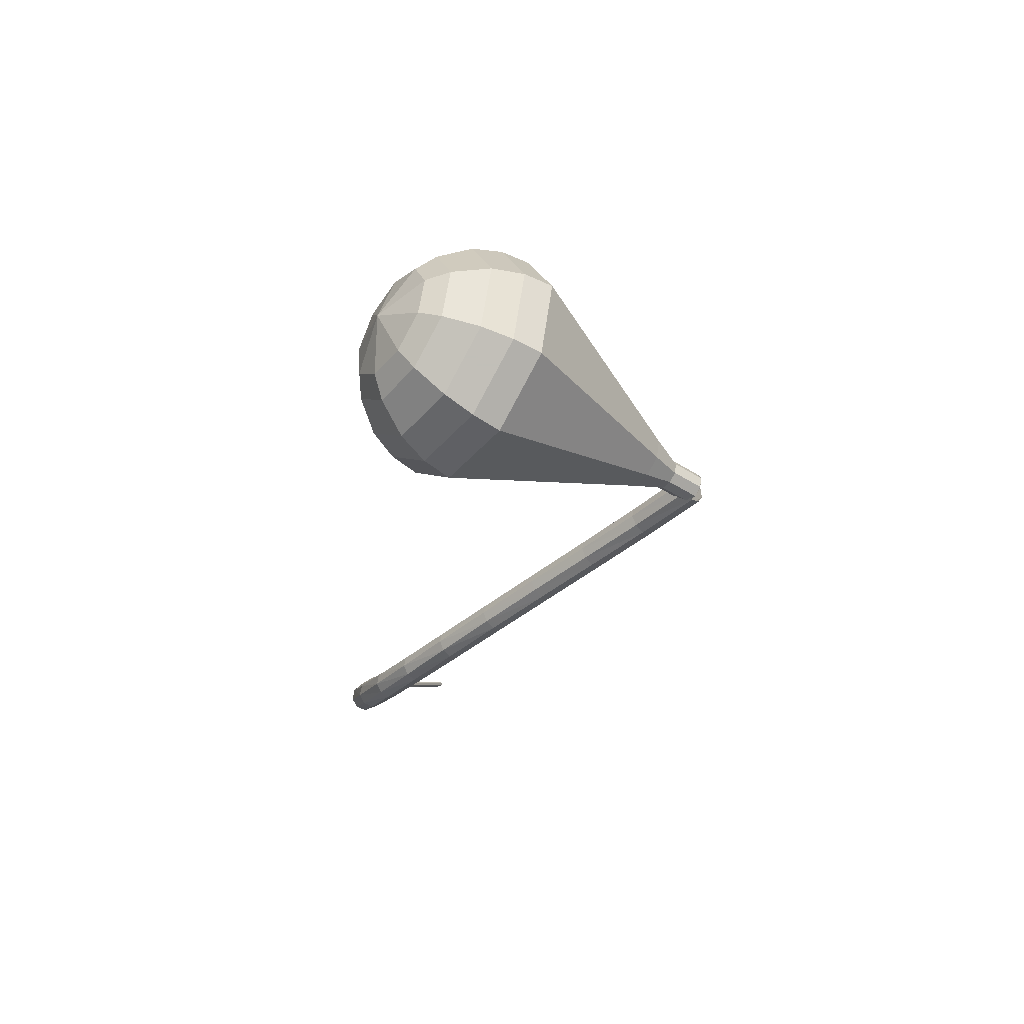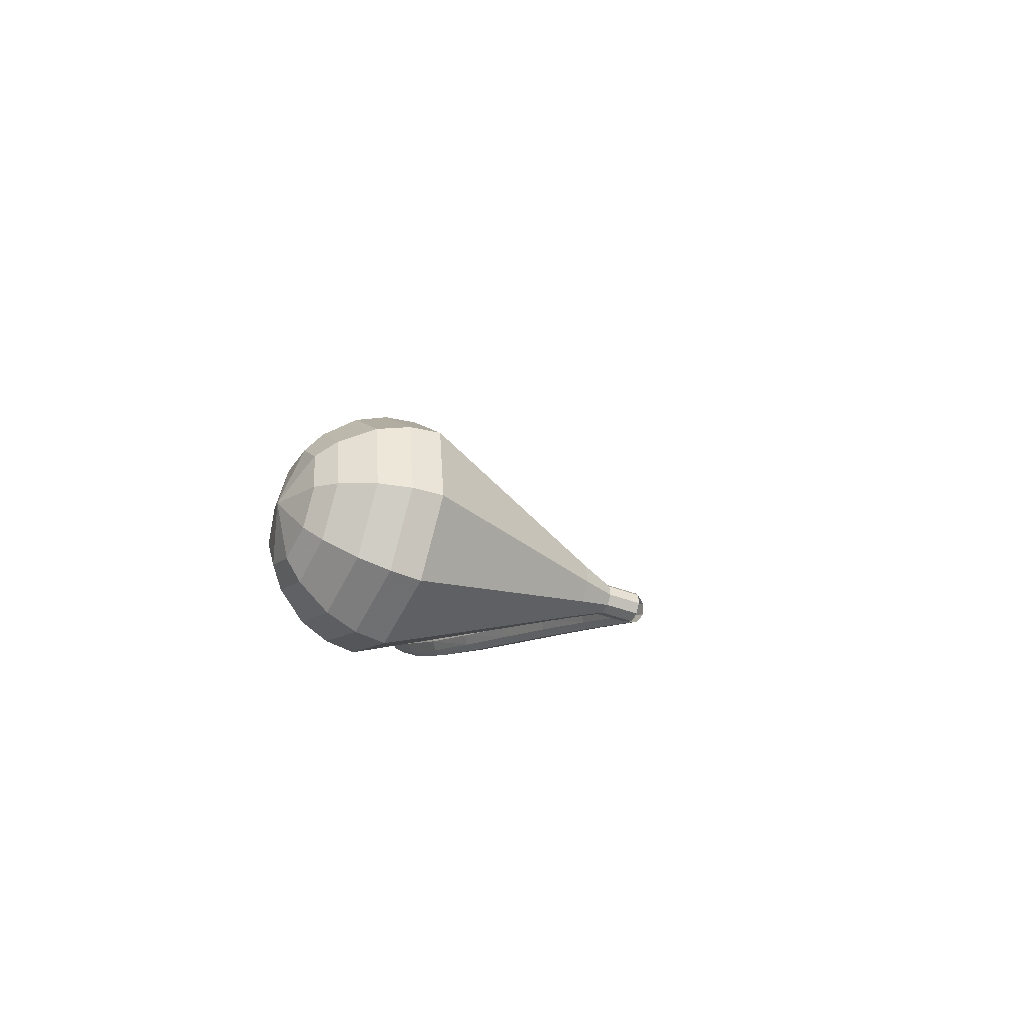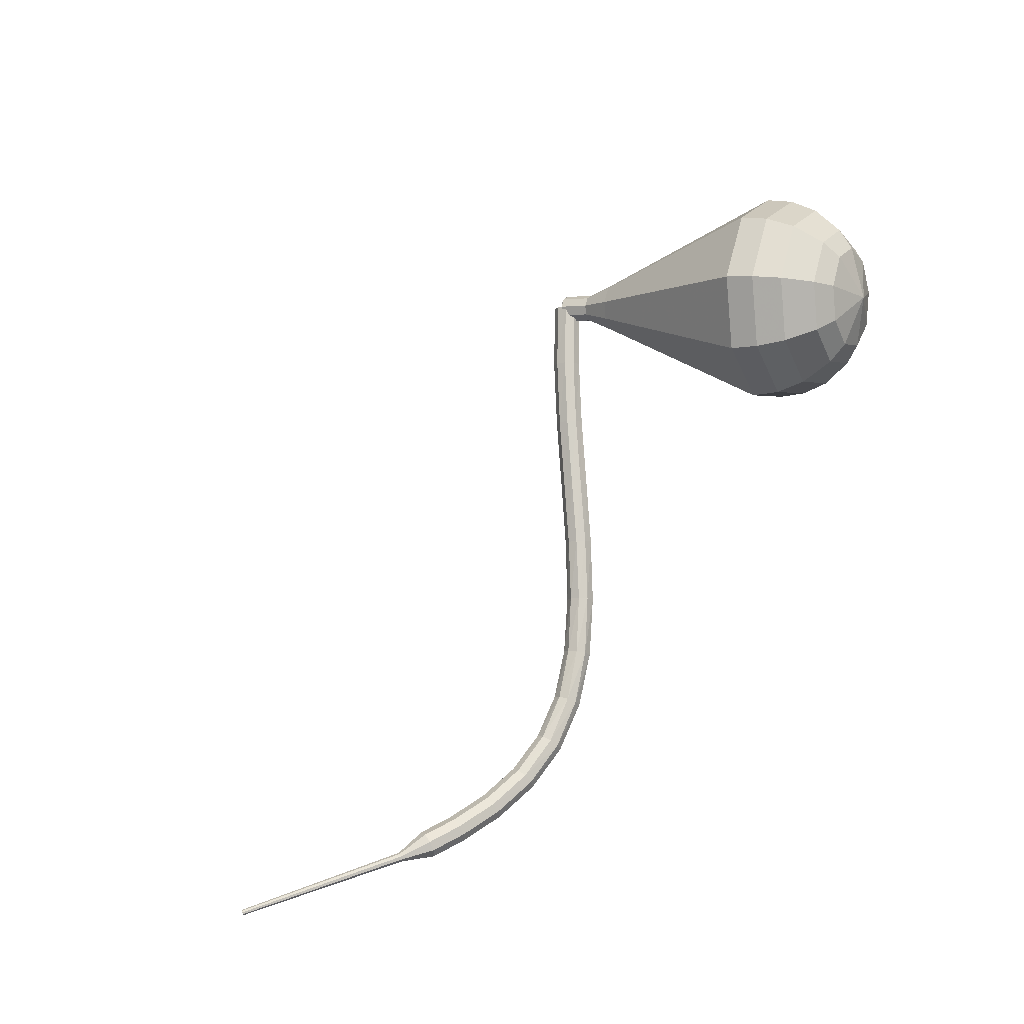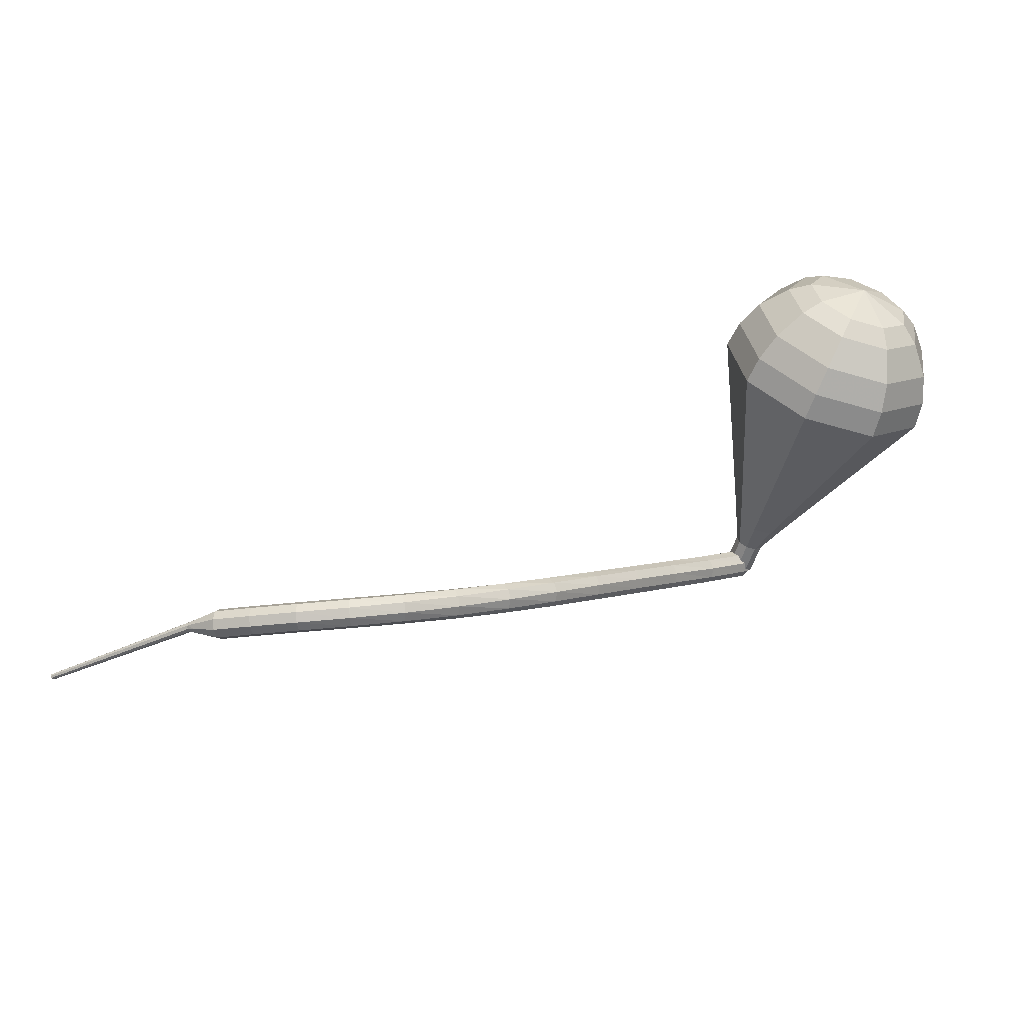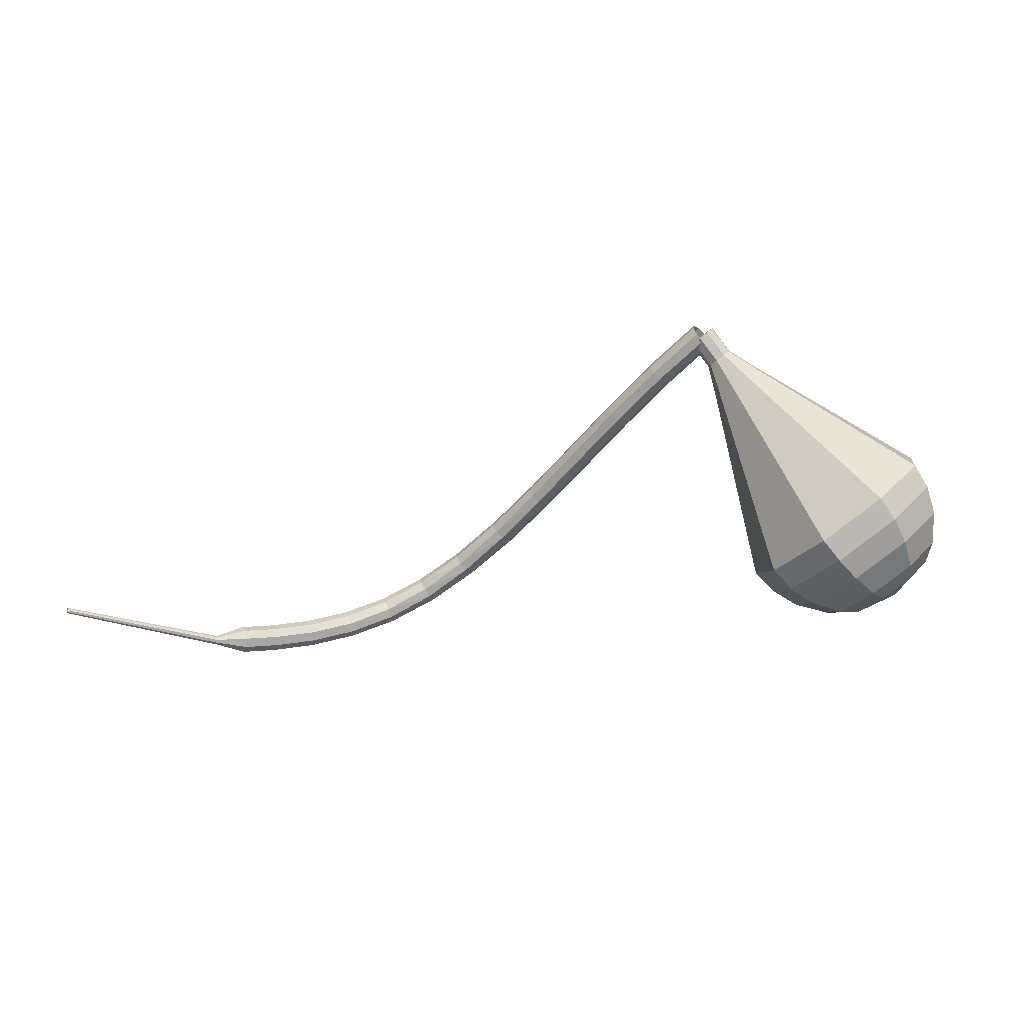
<metadata>
{"format":"obj","ext":"obj","renderer":"f3d","projection":"perspective","resolution":1024,"background":"white","views":[{"elev":-2.1,"azim":-87.3,"up":"+Y"},{"elev":22.9,"azim":-73.9,"up":"+Y"},{"elev":53.2,"azim":141.9,"up":"+Y"},{"elev":-32.6,"azim":-167.7,"up":"+Y"},{"elev":14.2,"azim":156.2,"up":"+Z"}]}
</metadata>
<code>
g tube1
v 210.5 118.4 186.4
v 210.3 118.9 185.9
v 210.5 119.5 185.7
v 211 119.9 185.7
v 211.6 120.1 186.1
v 211.9 119.8 186.6
v 212 119.2 187
v 211.6 118.6 187.1
v 211 118.3 186.8
v 210.5 118.4 186.4
v 213.1 116.4 183.2
v 212.9 116.8 182.8
v 213.1 117.4 182.5
v 213.6 117.9 182.6
v 214.1 118 183
v 214.5 117.7 183.5
v 214.5 117.1 183.9
v 214.1 116.5 183.9
v 213.6 116.2 183.7
v 213.1 116.4 183.2
v 215.4 114.2 179.9
v 215.2 114.7 179.4
v 215.5 115.3 179.2
v 216 115.8 179.3
v 216.6 115.8 179.6
v 216.9 115.5 180.1
v 216.9 114.9 180.5
v 216.5 114.4 180.5
v 215.9 114.1 180.3
v 215.4 114.2 179.9
v 217.7 112 176.4
v 217.6 112.5 175.9
v 217.8 113.1 175.7
v 218.3 113.6 175.8
v 218.9 113.6 176.1
v 219.3 113.3 176.6
v 219.2 112.7 176.9
v 218.8 112.1 177
v 218.3 111.9 176.8
v 217.7 112 176.4
v 220.1 109.8 172.9
v 219.9 110.3 172.5
v 220.1 110.9 172.2
v 220.6 111.4 172.3
v 221.2 111.5 172.7
v 221.6 111.1 173.1
v 221.6 110.5 173.5
v 221.2 110 173.6
v 220.6 109.7 173.3
v 220.1 109.8 172.9
v 222.5 107.8 169.7
v 222.3 108.2 169.2
v 222.5 108.8 169
v 223 109.3 169.1
v 223.5 109.5 169.4
v 223.9 109.2 169.9
v 223.9 108.6 170.3
v 223.6 108 170.4
v 223 107.7 170.1
v 222.5 107.8 169.7
v 225.2 106 166.9
v 225 106.4 166.4
v 225.1 107 166.1
v 225.5 107.5 166.2
v 226 107.8 166.6
v 226.3 107.5 167.2
v 226.4 107 167.6
v 226.1 106.4 167.7
v 225.7 106 167.4
v 225.2 106 166.9
v 228.1 104.6 164.7
v 227.9 104.9 164.1
v 227.9 105.5 163.8
v 228.2 106.1 163.9
v 228.6 106.4 164.4
v 229 106.3 165
v 229.1 105.8 165.4
v 228.9 105.2 165.5
v 228.5 104.7 165.2
v 228.1 104.6 164.7
v 231.3 103.6 163.1
v 231.1 103.9 162.5
v 231.1 104.5 162.2
v 231.3 105.2 162.3
v 231.6 105.5 162.8
v 231.8 105.5 163.4
v 231.9 105 163.9
v 231.8 104.4 164
v 231.6 103.8 163.7
v 231.3 103.6 163.1
v 234.7 103.1 162.1
v 234.6 103.4 161.5
v 234.5 104 161.2
v 234.6 104.6 161.3
v 234.8 105.1 161.8
v 234.9 105.1 162.5
v 235 104.6 163
v 234.9 103.9 163.1
v 234.8 103.4 162.8
v 234.7 103.1 162.1
v 238.1 103 161.8
v 238 103.3 161.1
v 238 103.8 160.8
v 238 104.5 160.9
v 238.1 105 161.4
v 238.1 105 162.1
v 238.1 104.5 162.6
v 238.1 103.8 162.7
v 238.1 103.3 162.4
v 238.1 103 161.8
v 241.2 103.1 161.8
v 241.2 103.4 161.2
v 241.2 104 160.8
v 241.2 104.6 160.9
v 241.1 105.1 161.5
v 241.1 105.1 162.1
v 241.1 104.6 162.7
v 241.1 103.9 162.8
v 241.2 103.4 162.4
v 241.2 103.1 161.8
v 243.8 103.3 162
v 243.8 103.6 161.4
v 243.8 104.2 161.1
v 243.8 104.8 161.2
v 243.7 105.3 161.7
v 243.6 105.3 162.4
v 243.6 104.8 162.9
v 243.6 104.1 163
v 243.7 103.6 162.7
v 243.8 103.3 162
v 245.4 104 162.3
v 245.4 104.1 161.9
v 245.4 104.4 161.8
v 245.4 104.7 161.8
v 245.3 104.9 162.1
v 245.3 104.9 162.4
v 245.3 104.7 162.7
v 245.3 104.4 162.7
v 245.4 104.1 162.6
v 245.4 104 162.3
v 245.9 104.2 162.3
v 246 104.3 162.1
v 246 104.5 162
v 246 104.7 162.1
v 246 104.8 162.2
v 245.9 104.9 162.5
v 245.8 104.7 162.6
v 245.8 104.5 162.7
v 245.9 104.3 162.5
v 245.9 104.2 162.3
v 257.2 103.8 166
v 257.3 103.8 165.9
v 257.3 103.9 165.8
v 257.3 104.1 165.9
v 257.2 104.2 166
v 257.2 104.2 166.1
v 257.2 104.1 166.2
v 257.2 103.9 166.2
v 257.2 103.8 166.1
v 257.2 103.8 166
f 1 2 12
f 12 11 1
f 2 3 13
f 13 12 2
f 3 4 14
f 14 13 3
f 4 5 15
f 15 14 4
f 5 6 16
f 16 15 5
f 6 7 17
f 17 16 6
f 7 8 18
f 18 17 7
f 8 9 19
f 19 18 8
f 9 10 20
f 20 19 9
f 11 12 22
f 22 21 11
f 12 13 23
f 23 22 12
f 13 14 24
f 24 23 13
f 14 15 25
f 25 24 14
f 15 16 26
f 26 25 15
f 16 17 27
f 27 26 16
f 17 18 28
f 28 27 17
f 18 19 29
f 29 28 18
f 19 20 30
f 30 29 19
f 21 22 32
f 32 31 21
f 22 23 33
f 33 32 22
f 23 24 34
f 34 33 23
f 24 25 35
f 35 34 24
f 25 26 36
f 36 35 25
f 26 27 37
f 37 36 26
f 27 28 38
f 38 37 27
f 28 29 39
f 39 38 28
f 29 30 40
f 40 39 29
f 31 32 42
f 42 41 31
f 32 33 43
f 43 42 32
f 33 34 44
f 44 43 33
f 34 35 45
f 45 44 34
f 35 36 46
f 46 45 35
f 36 37 47
f 47 46 36
f 37 38 48
f 48 47 37
f 38 39 49
f 49 48 38
f 39 40 50
f 50 49 39
f 41 42 52
f 52 51 41
f 42 43 53
f 53 52 42
f 43 44 54
f 54 53 43
f 44 45 55
f 55 54 44
f 45 46 56
f 56 55 45
f 46 47 57
f 57 56 46
f 47 48 58
f 58 57 47
f 48 49 59
f 59 58 48
f 49 50 60
f 60 59 49
f 51 52 62
f 62 61 51
f 52 53 63
f 63 62 52
f 53 54 64
f 64 63 53
f 54 55 65
f 65 64 54
f 55 56 66
f 66 65 55
f 56 57 67
f 67 66 56
f 57 58 68
f 68 67 57
f 58 59 69
f 69 68 58
f 59 60 70
f 70 69 59
f 61 62 72
f 72 71 61
f 62 63 73
f 73 72 62
f 63 64 74
f 74 73 63
f 64 65 75
f 75 74 64
f 65 66 76
f 76 75 65
f 66 67 77
f 77 76 66
f 67 68 78
f 78 77 67
f 68 69 79
f 79 78 68
f 69 70 80
f 80 79 69
f 71 72 82
f 82 81 71
f 72 73 83
f 83 82 72
f 73 74 84
f 84 83 73
f 74 75 85
f 85 84 74
f 75 76 86
f 86 85 75
f 76 77 87
f 87 86 76
f 77 78 88
f 88 87 77
f 78 79 89
f 89 88 78
f 79 80 90
f 90 89 79
f 81 82 92
f 92 91 81
f 82 83 93
f 93 92 82
f 83 84 94
f 94 93 83
f 84 85 95
f 95 94 84
f 85 86 96
f 96 95 85
f 86 87 97
f 97 96 86
f 87 88 98
f 98 97 87
f 88 89 99
f 99 98 88
f 89 90 100
f 100 99 89
f 91 92 102
f 102 101 91
f 92 93 103
f 103 102 92
f 93 94 104
f 104 103 93
f 94 95 105
f 105 104 94
f 95 96 106
f 106 105 95
f 96 97 107
f 107 106 96
f 97 98 108
f 108 107 97
f 98 99 109
f 109 108 98
f 99 100 110
f 110 109 99
f 101 102 112
f 112 111 101
f 102 103 113
f 113 112 102
f 103 104 114
f 114 113 103
f 104 105 115
f 115 114 104
f 105 106 116
f 116 115 105
f 106 107 117
f 117 116 106
f 107 108 118
f 118 117 107
f 108 109 119
f 119 118 108
f 109 110 120
f 120 119 109
f 111 112 122
f 122 121 111
f 112 113 123
f 123 122 112
f 113 114 124
f 124 123 113
f 114 115 125
f 125 124 114
f 115 116 126
f 126 125 115
f 116 117 127
f 127 126 116
f 117 118 128
f 128 127 117
f 118 119 129
f 129 128 118
f 119 120 130
f 130 129 119
f 121 122 132
f 132 131 121
f 122 123 133
f 133 132 122
f 123 124 134
f 134 133 123
f 124 125 135
f 135 134 124
f 125 126 136
f 136 135 125
f 126 127 137
f 137 136 126
f 127 128 138
f 138 137 127
f 128 129 139
f 139 138 128
f 129 130 140
f 140 139 129
f 131 132 142
f 142 141 131
f 132 133 143
f 143 142 132
f 133 134 144
f 144 143 133
f 134 135 145
f 145 144 134
f 135 136 146
f 146 145 135
f 136 137 147
f 147 146 136
f 137 138 148
f 148 147 137
f 138 139 149
f 149 148 138
f 139 140 150
f 150 149 139
f 141 142 152
f 152 151 141
f 142 143 153
f 153 152 142
f 143 144 154
f 154 153 143
f 144 145 155
f 155 154 144
f 145 146 156
f 156 155 145
f 146 147 157
f 157 156 146
f 147 148 158
f 158 157 147
f 148 149 159
f 159 158 148
f 149 150 160
f 160 159 149
v 210.6 118.4 186.4
v 211.1 118.3 186
v 211.7 118.6 185.7
v 212 119.2 185.8
v 212 119.8 186.1
v 211.5 120.1 186.6
v 210.9 120 186.9
v 210.5 119.5 187
v 210.3 118.9 186.8
v 210.6 118.4 186.4
v 211.8 120 186.4
v 212 119.4 186
v 211.9 118.8 185.8
v 211.4 118.4 185.8
v 210.8 118.3 186.2
v 210.4 118.6 186.6
v 210.3 119.2 186.9
v 210.7 119.8 187
v 211.3 120.1 186.8
v 211.8 120 186.4
v 210.8 120.8 184.7
v 211 120.3 184.3
v 210.9 119.7 184.1
v 210.4 119.2 184.2
v 209.8 119.1 184.5
v 209.3 119.5 184.9
v 209.3 120.1 185.2
v 209.7 120.7 185.3
v 210.3 120.9 185.1
v 210.8 120.8 184.7
v 210.3 122.3 183
v 210.8 121.4 182.3
v 210.4 120.2 181.9
v 209.5 119.4 182
v 208.4 119.2 182.6
v 207.6 119.9 183.4
v 207.6 121 184
v 208.2 122.1 184.2
v 209.3 122.6 183.8
v 210.3 122.3 183
v 209.9 123.9 181.4
v 210.6 122.5 180.2
v 210.1 120.7 179.6
v 208.7 119.4 179.8
v 207 119.2 180.8
v 205.8 120.2 182
v 205.7 121.9 182.9
v 206.8 123.5 183.1
v 208.4 124.3 182.5
v 209.9 123.9 181.4
v 209.5 125.5 179.7
v 210.4 123.6 178.2
v 209.7 121.2 177.4
v 207.8 119.5 177.7
v 205.6 119.2 178.9
v 204.1 120.5 180.5
v 203.9 122.8 181.7
v 205.3 124.9 182
v 207.5 126 181.2
v 209.5 125.5 179.7
v 208.6 128.6 176.3
v 210 125.8 174.1
v 209 122.3 172.9
v 206.2 119.7 173.3
v 202.8 119.3 175.1
v 200.5 121.2 177.5
v 200.3 124.6 179.4
v 202.3 127.8 179.8
v 205.6 129.4 178.6
v 208.6 128.6 176.3
v 207.8 131.8 173
v 209.6 128 170
v 208.3 123.3 168.4
v 204.5 119.9 169
v 200 119.3 171.4
v 196.9 121.9 174.6
v 196.7 126.4 177
v 199.4 130.7 177.6
v 203.8 132.8 176
v 207.8 131.8 173
v 206.8 132.3 171.5
v 208.5 128.7 168.6
v 207.2 124.1 167.1
v 203.6 120.8 167.6
v 199.2 120.3 170
v 196.2 122.8 173.1
v 196 127.1 175.5
v 198.6 131.3 176
v 202.9 133.4 174.4
v 206.8 132.3 171.5
v 205.4 132.5 170.1
v 206.9 129.2 167.5
v 205.8 125.2 166.1
v 202.5 122.2 166.6
v 198.6 121.7 168.7
v 196 123.9 171.5
v 195.7 127.8 173.6
v 198.1 131.6 174.1
v 201.9 133.4 172.7
v 205.4 132.5 170.1
v 203.5 132.1 168.6
v 204.7 129.6 166.6
v 203.8 126.5 165.6
v 201.3 124.2 165.9
v 198.3 123.8 167.5
v 196.3 125.5 169.7
v 196.1 128.5 171.3
v 197.9 131.4 171.6
v 200.8 132.8 170.6
v 203.5 132.1 168.6
v 202.2 131.4 167.9
v 203 129.6 166.4
v 202.4 127.3 165.6
v 200.6 125.6 165.9
v 198.4 125.4 167.1
v 196.9 126.6 168.6
v 196.8 128.8 169.8
v 198.1 130.9 170.1
v 200.2 131.9 169.3
v 202.2 131.4 167.9
v 199.4 129 167.1
v 199.4 129 167.1
v 199.4 129 167.1
v 199.4 129 167.1
v 199.4 129 167.1
v 199.4 129 167.1
v 199.4 129 167.1
v 199.4 129 167.1
v 199.4 129 167.1
v 199.4 129 167.1
f 161 162 172
f 172 171 161
f 162 163 173
f 173 172 162
f 163 164 174
f 174 173 163
f 164 165 175
f 175 174 164
f 165 166 176
f 176 175 165
f 166 167 177
f 177 176 166
f 167 168 178
f 178 177 167
f 168 169 179
f 179 178 168
f 169 170 180
f 180 179 169
f 171 172 182
f 182 181 171
f 172 173 183
f 183 182 172
f 173 174 184
f 184 183 173
f 174 175 185
f 185 184 174
f 175 176 186
f 186 185 175
f 176 177 187
f 187 186 176
f 177 178 188
f 188 187 177
f 178 179 189
f 189 188 178
f 179 180 190
f 190 189 179
f 181 182 192
f 192 191 181
f 182 183 193
f 193 192 182
f 183 184 194
f 194 193 183
f 184 185 195
f 195 194 184
f 185 186 196
f 196 195 185
f 186 187 197
f 197 196 186
f 187 188 198
f 198 197 187
f 188 189 199
f 199 198 188
f 189 190 200
f 200 199 189
f 191 192 202
f 202 201 191
f 192 193 203
f 203 202 192
f 193 194 204
f 204 203 193
f 194 195 205
f 205 204 194
f 195 196 206
f 206 205 195
f 196 197 207
f 207 206 196
f 197 198 208
f 208 207 197
f 198 199 209
f 209 208 198
f 199 200 210
f 210 209 199
f 201 202 212
f 212 211 201
f 202 203 213
f 213 212 202
f 203 204 214
f 214 213 203
f 204 205 215
f 215 214 204
f 205 206 216
f 216 215 205
f 206 207 217
f 217 216 206
f 207 208 218
f 218 217 207
f 208 209 219
f 219 218 208
f 209 210 220
f 220 219 209
f 211 212 222
f 222 221 211
f 212 213 223
f 223 222 212
f 213 214 224
f 224 223 213
f 214 215 225
f 225 224 214
f 215 216 226
f 226 225 215
f 216 217 227
f 227 226 216
f 217 218 228
f 228 227 217
f 218 219 229
f 229 228 218
f 219 220 230
f 230 229 219
f 221 222 232
f 232 231 221
f 222 223 233
f 233 232 222
f 223 224 234
f 234 233 223
f 224 225 235
f 235 234 224
f 225 226 236
f 236 235 225
f 226 227 237
f 237 236 226
f 227 228 238
f 238 237 227
f 228 229 239
f 239 238 228
f 229 230 240
f 240 239 229
f 231 232 242
f 242 241 231
f 232 233 243
f 243 242 232
f 233 234 244
f 244 243 233
f 234 235 245
f 245 244 234
f 235 236 246
f 246 245 235
f 236 237 247
f 247 246 236
f 237 238 248
f 248 247 237
f 238 239 249
f 249 248 238
f 239 240 250
f 250 249 239
f 241 242 252
f 252 251 241
f 242 243 253
f 253 252 242
f 243 244 254
f 254 253 243
f 244 245 255
f 255 254 244
f 245 246 256
f 256 255 245
f 246 247 257
f 257 256 246
f 247 248 258
f 258 257 247
f 248 249 259
f 259 258 248
f 249 250 260
f 260 259 249
f 251 252 262
f 262 261 251
f 252 253 263
f 263 262 252
f 253 254 264
f 264 263 253
f 254 255 265
f 265 264 254
f 255 256 266
f 266 265 255
f 256 257 267
f 267 266 256
f 257 258 268
f 268 267 257
f 258 259 269
f 269 268 258
f 259 260 270
f 270 269 259
f 261 262 272
f 272 271 261
f 262 263 273
f 273 272 262
f 263 264 274
f 274 273 263
f 264 265 275
f 275 274 264
f 265 266 276
f 276 275 265
f 266 267 277
f 277 276 266
f 267 268 278
f 278 277 267
f 268 269 279
f 279 278 268
f 269 270 280
f 280 279 269
f 271 272 282
f 282 281 271
f 272 273 283
f 283 282 272
f 273 274 284
f 284 283 273
f 274 275 285
f 285 284 274
f 275 276 286
f 286 285 275
f 276 277 287
f 287 286 276
f 277 278 288
f 288 287 277
f 278 279 289
f 289 288 278
f 279 280 290
f 290 289 279

</code>
